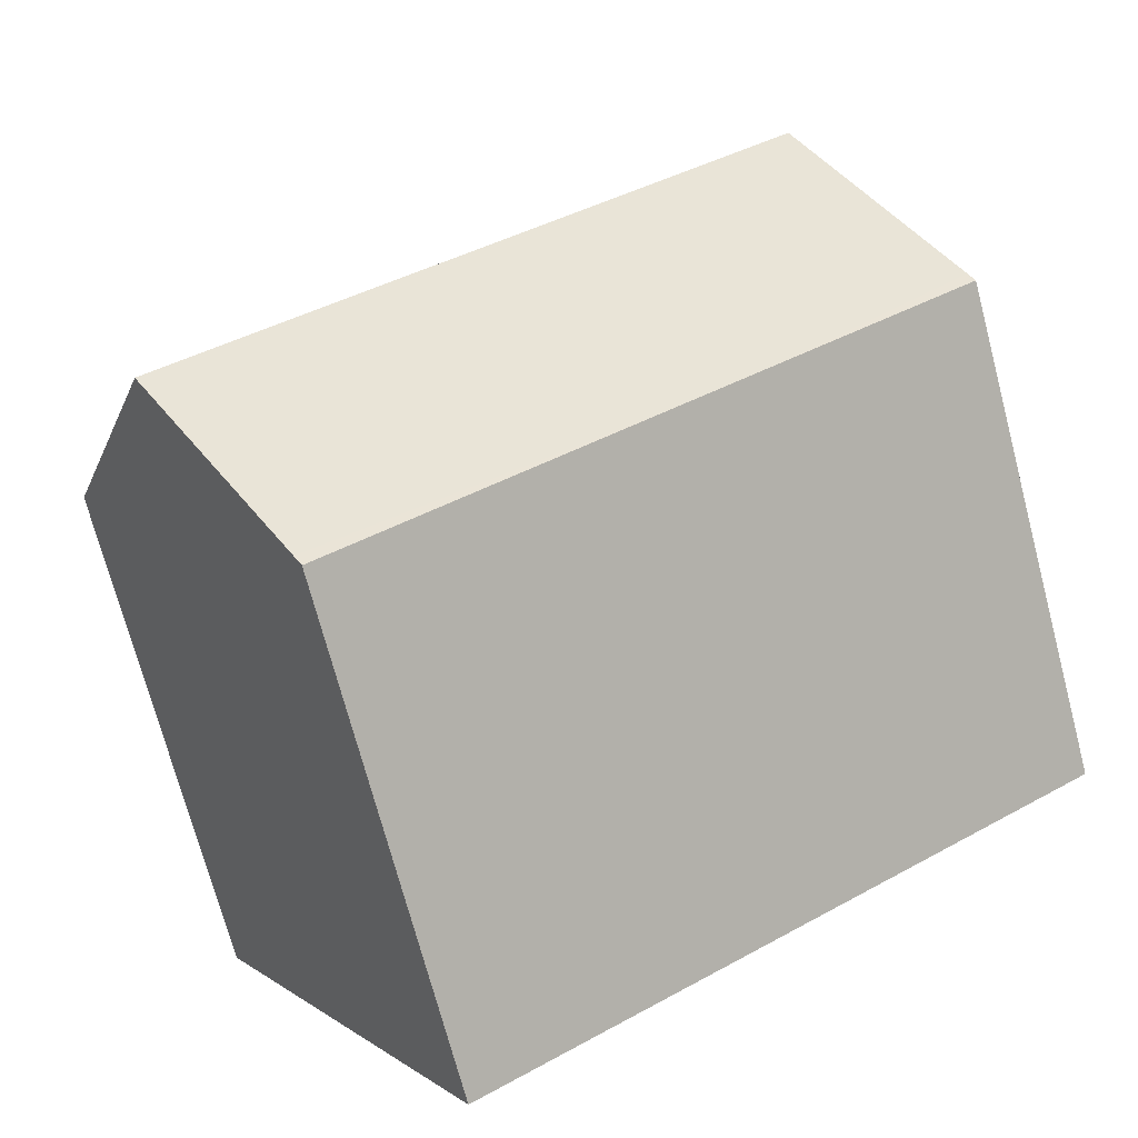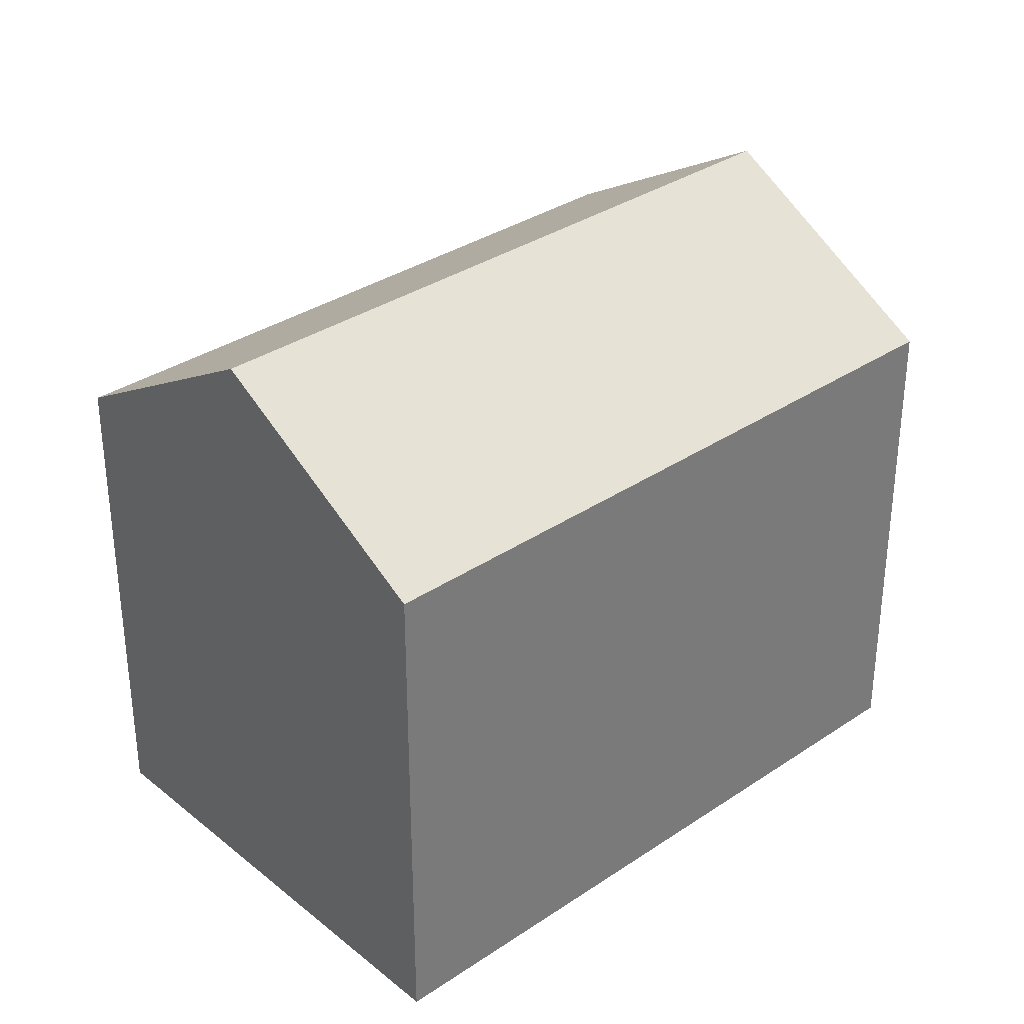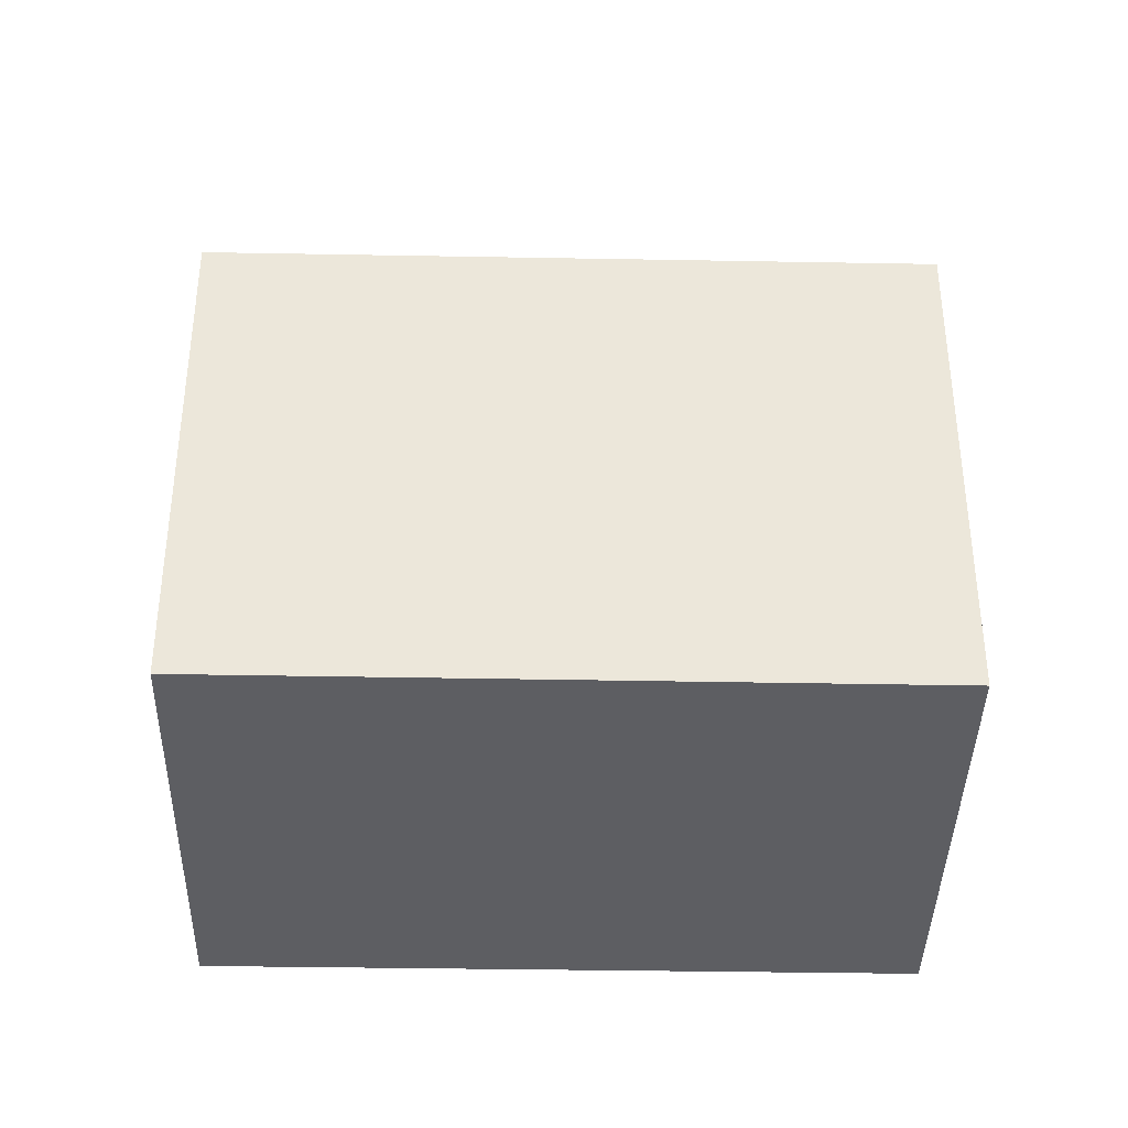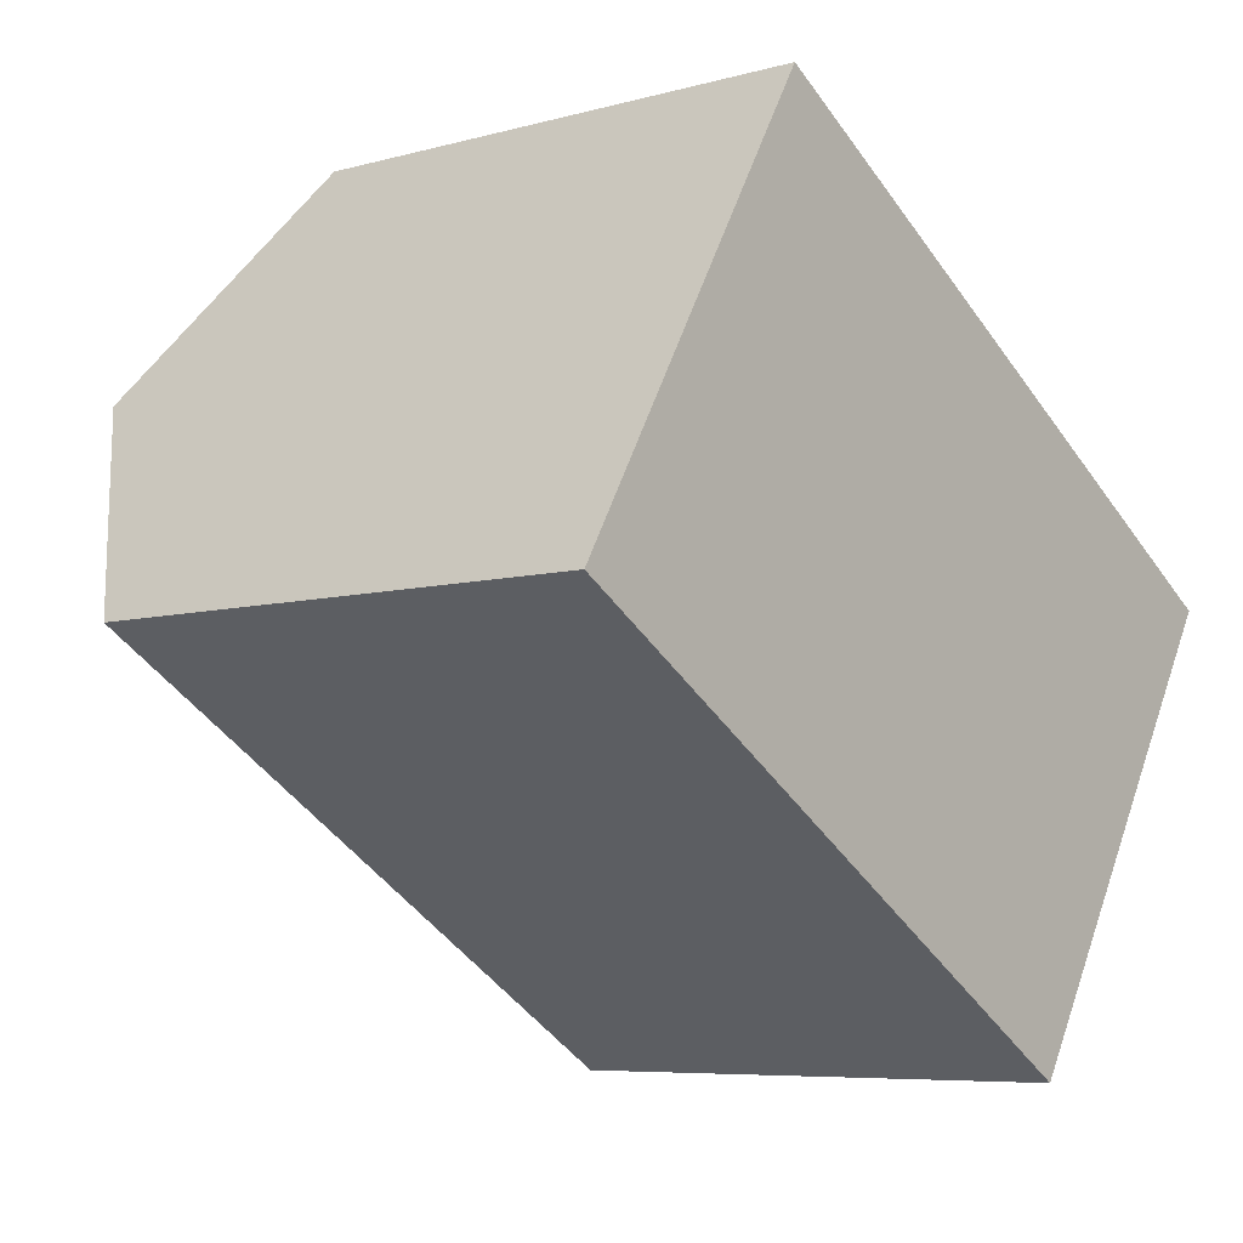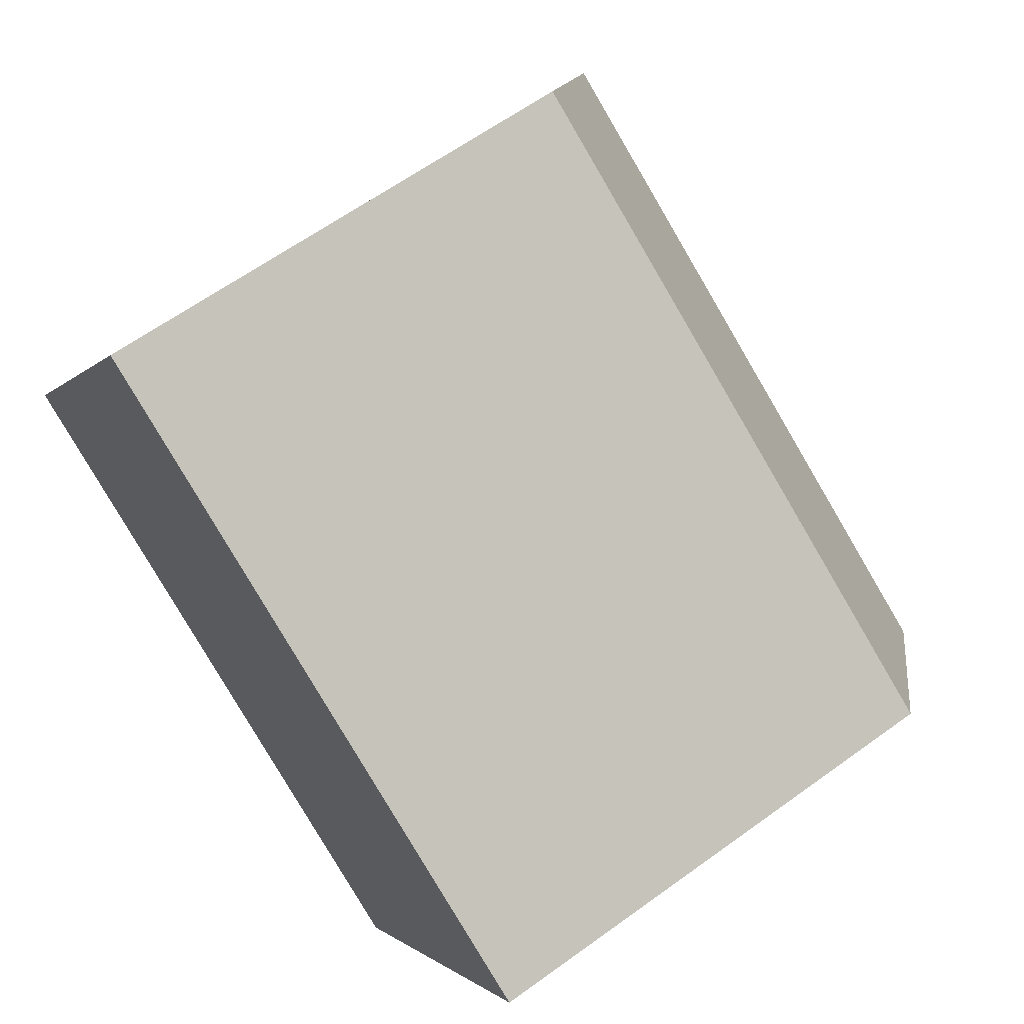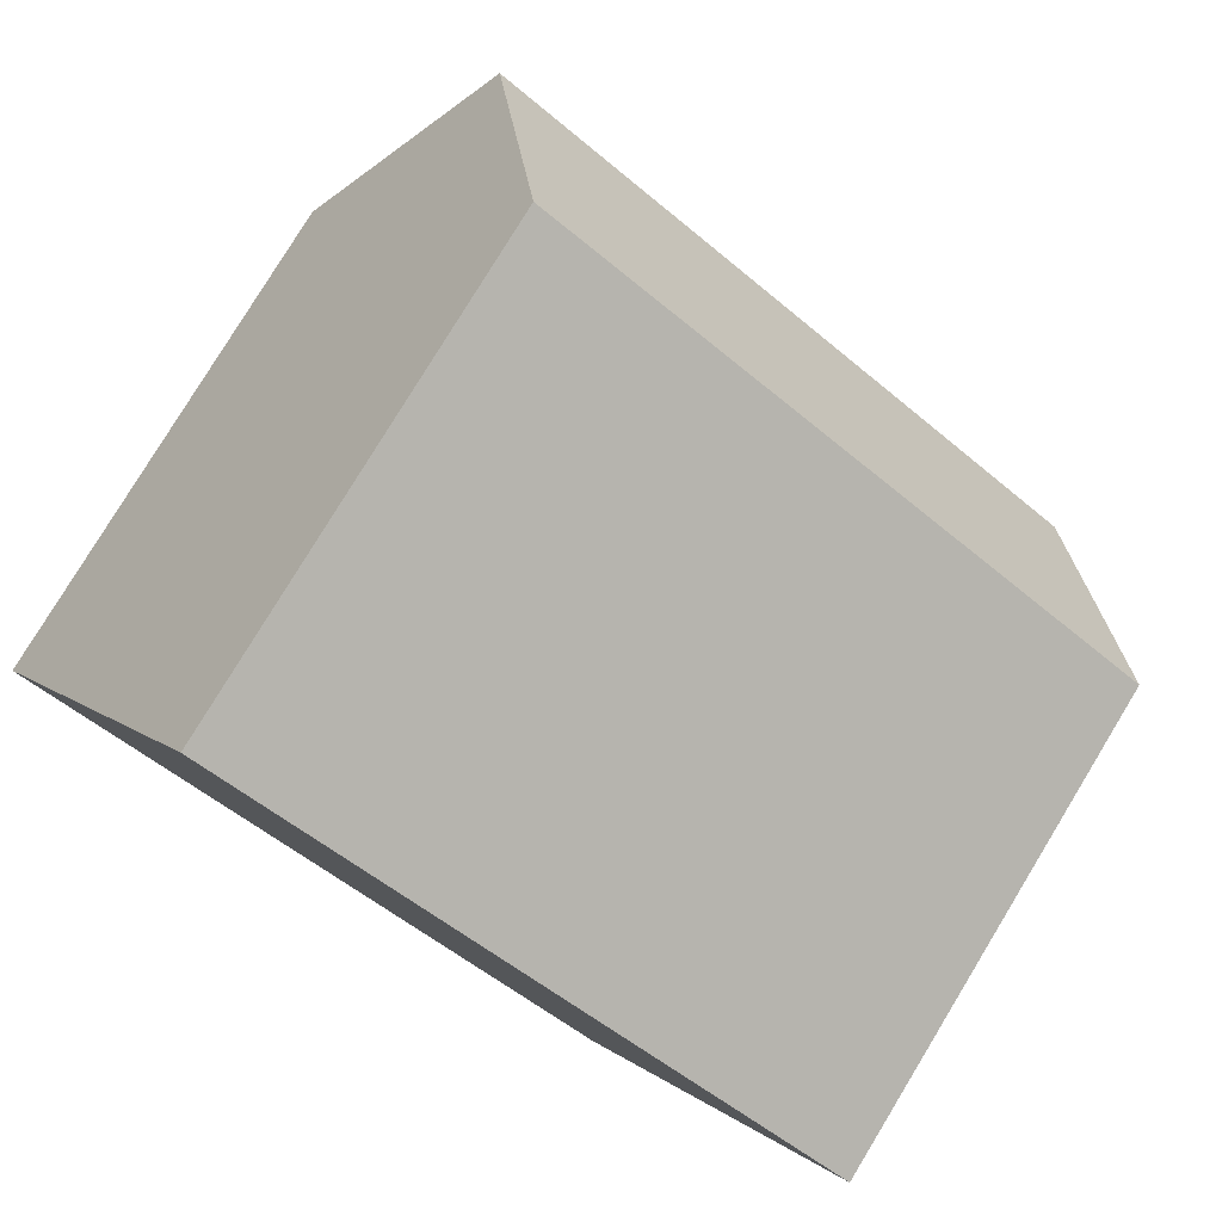
<metadata>
{"format":"obj","ext":"obj","renderer":"f3d","projection":"perspective","resolution":1024,"background":"white","views":[{"elev":-72.3,"azim":-165.2,"up":"+Z"},{"elev":33.5,"azim":-11.4,"up":"+Y"},{"elev":-38.3,"azim":-150.0,"up":"+Y"},{"elev":-6.7,"azim":-50.7,"up":"+Z"},{"elev":62.6,"azim":53.7,"up":"+Z"},{"elev":79.5,"azim":31.3,"up":"+Z"}]}
</metadata>
<code>
v  19.11 16.66 -4.122
v  6.568 13.02 11
v  22.47 13.02 1.348
v  3.277 16.66 5.487
v  0.141 13.19 0.236
v  5.055 13.02 -3.084
v  0 13.03 7.98e-16
v  7.645 13.02 -4.664
v  15.9 13.18 -9.35
v  15.75 13.01 -9.607
v  15.75 5.883e-16 -9.607
v  7.645 2.856e-16 -4.664
v  5.055 1.888e-16 -3.084
v  0 0 0
v  0.141 -1.445e-17 0.236
v  6.568 -6.734e-16 11
v  3.277 -3.36e-16 5.487
v  22.47 -8.254e-17 1.348
v  19.11 2.524e-16 -4.122
v  15.9 5.725e-16 -9.35
g defaultobject
f 1 2 3
f 2 1 4
f 5 6 7
f 6 5 4
f 6 4 1
f 6 1 8
f 8 1 9
f 8 9 10
f 11 8 10
f 8 11 6
f 6 11 7
f 7 11 12
f 7 12 13
f 7 13 14
f 5 2 4
f 2 5 7
f 2 7 14
f 2 14 15
f 2 15 16
f 16 15 17
f 16 3 2
f 3 16 18
f 18 1 3
f 1 18 9
f 9 18 10
f 10 18 19
f 10 19 11
f 11 19 20
f 13 15 14
f 15 13 17
f 17 13 16
f 16 13 18
f 18 13 12
f 18 12 19
f 19 12 20
f 20 12 11

</code>
